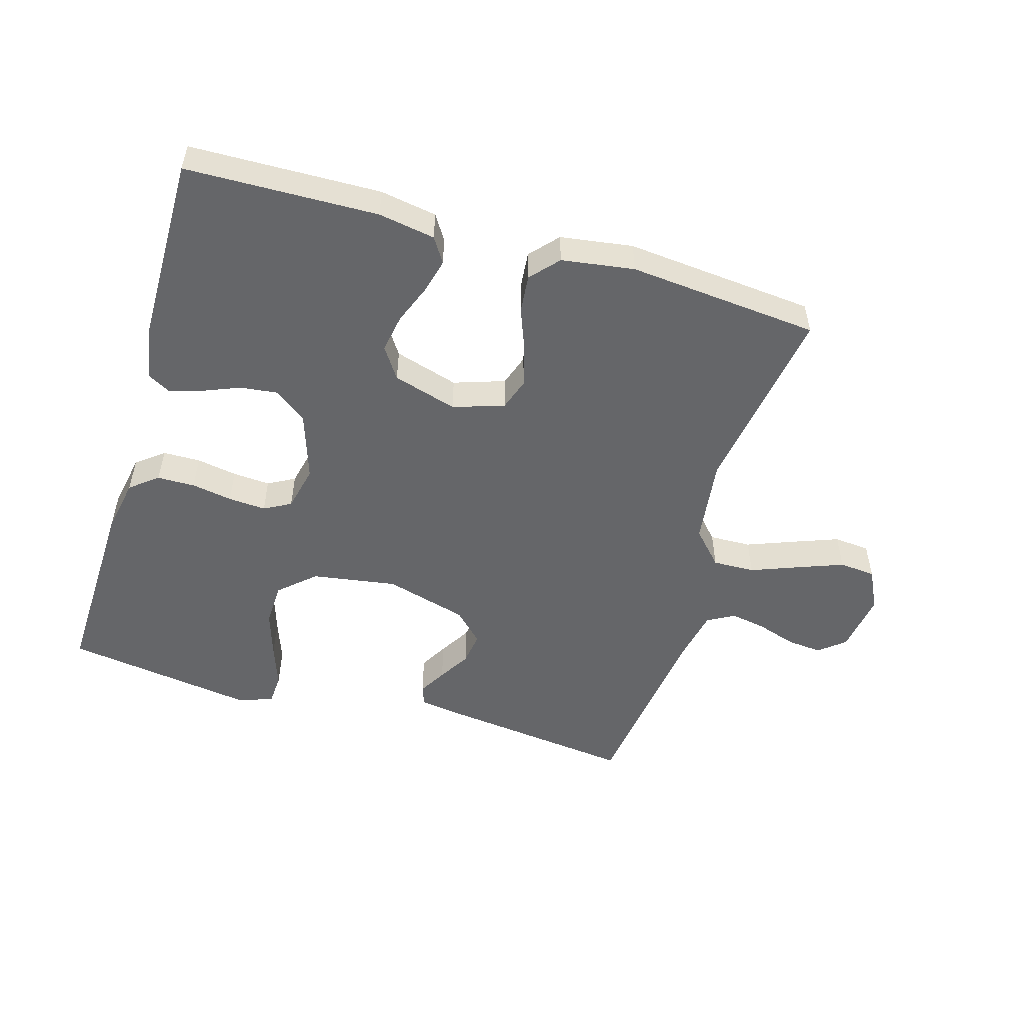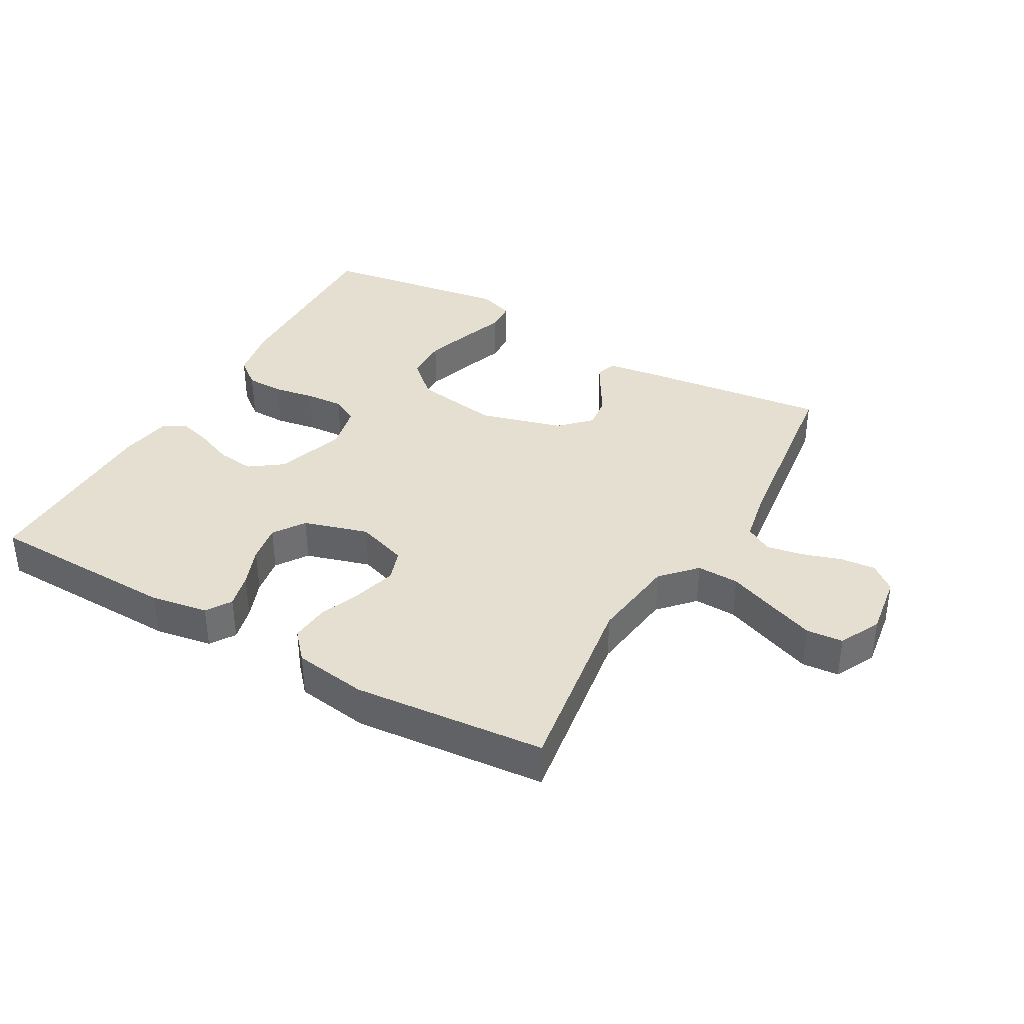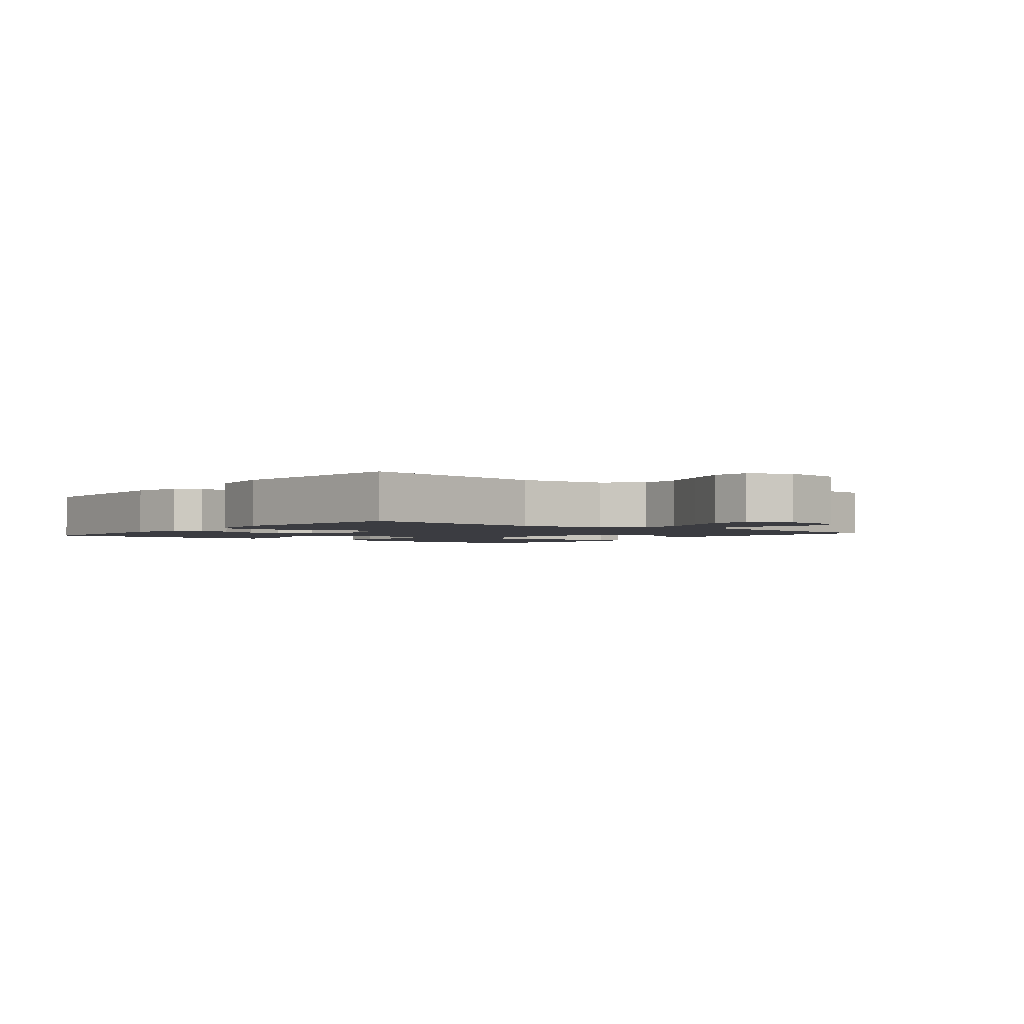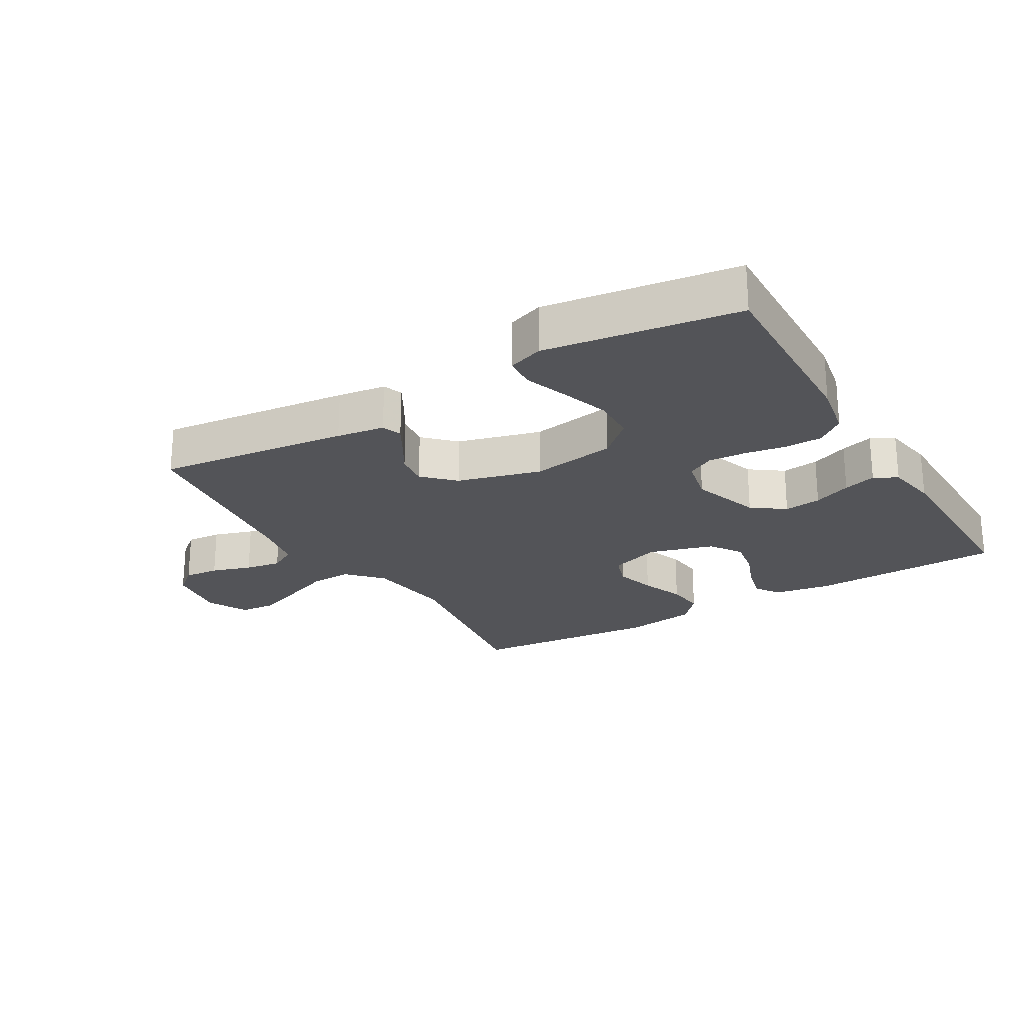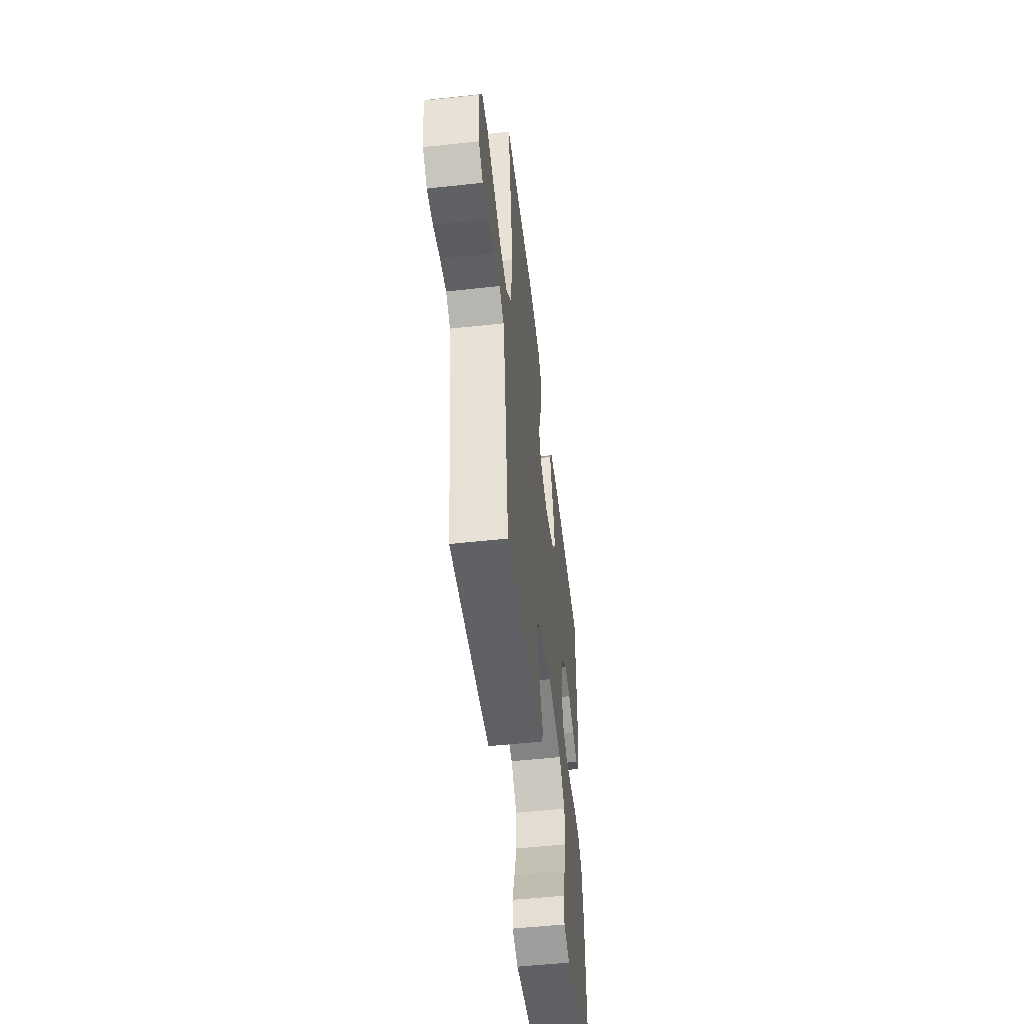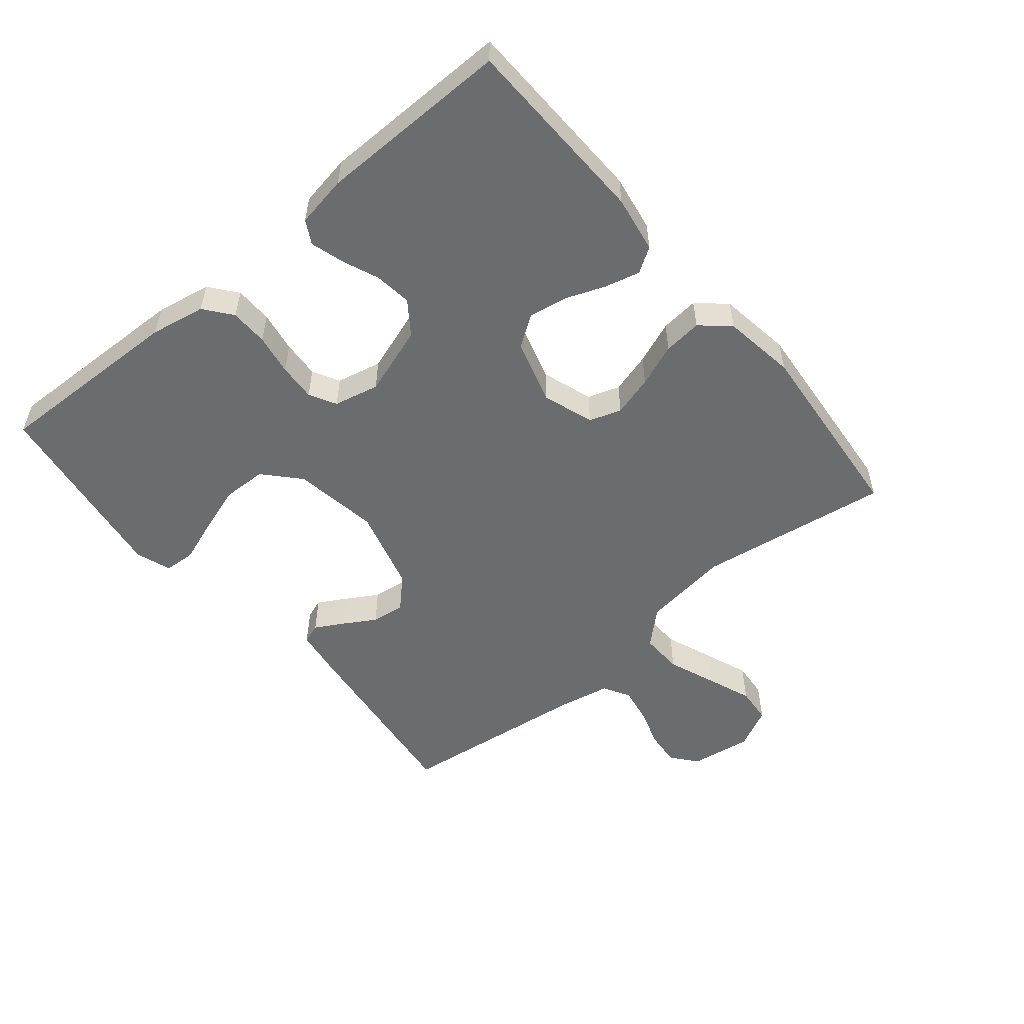
<metadata>
{"format":"obj","ext":"obj","renderer":"f3d","projection":"perspective","resolution":1024,"background":"white","views":[{"elev":-51.8,"azim":-16.5,"up":"+Y"},{"elev":37.4,"azim":29.6,"up":"+Y"},{"elev":-2.2,"azim":51.5,"up":"+Y"},{"elev":-23.5,"azim":-149.3,"up":"+Y"},{"elev":-52.3,"azim":96.7,"up":"+Z"},{"elev":-53.6,"azim":-50.2,"up":"+Y"}]}
</metadata>
<code>
v 0.5 0.07 0.5
v 0.455 0.07 0.2
v 0.473 0.07 0.064
v 0.522 0.07 0.011
v 0.588 0.07 0.013
v 0.663 0.07 0.042
v 0.734 0.07 0.069
v 0.791 0.07 0.064
v 0.823 0.07 0
v 0.809 0.07 -0.096
v 0.769 0.07 -0.129
v 0.714 0.07 -0.124
v 0.652 0.07 -0.104
v 0.596 0.07 -0.094
v 0.554 0.07 -0.118
v 0.538 0.07 -0.2
v 0.5 0.07 -0.5
v 0.2 0.07 -0.464
v 0.125 0.07 -0.453
v 0.114 0.07 -0.422
v 0.139 0.07 -0.378
v 0.169 0.07 -0.328
v 0.176 0.07 -0.276
v 0.13 0.07 -0.23
v 0 0.07 -0.194
v -0.133 0.07 -0.215
v -0.188 0.07 -0.265
v -0.19 0.07 -0.334
v -0.166 0.07 -0.408
v -0.142 0.07 -0.476
v -0.145 0.07 -0.525
v -0.2 0.07 -0.544
v -0.5 0.07 -0.5
v -0.491 0.07 -0.2
v -0.475 0.07 -0.114
v -0.432 0.07 -0.08
v -0.373 0.07 -0.079
v -0.309 0.07 -0.09
v -0.25 0.07 -0.094
v -0.208 0.07 -0.071
v -0.192 0.07 0
v -0.228 0.07 0.108
v -0.279 0.07 0.145
v -0.337 0.07 0.138
v -0.396 0.07 0.114
v -0.447 0.07 0.099
v -0.483 0.07 0.119
v -0.497 0.07 0.2
v -0.5 0.07 0.5
v -0.2 0.07 0.508
v -0.111 0.07 0.493
v -0.086 0.07 0.454
v -0.1 0.07 0.399
v -0.124 0.07 0.337
v -0.134 0.07 0.277
v -0.101 0.07 0.228
v 0 0.07 0.198
v 0.08 0.07 0.225
v 0.097 0.07 0.275
v 0.079 0.07 0.339
v 0.053 0.07 0.406
v 0.047 0.07 0.466
v 0.086 0.07 0.51
v 0.2 0.07 0.527
v 0.5 0 0.5
v 0.455 0 0.2
v 0.473 0 0.064
v 0.522 0 0.011
v 0.588 0 0.013
v 0.663 0 0.042
v 0.734 0 0.069
v 0.791 0 0.064
v 0.823 0 0
v 0.809 0 -0.096
v 0.769 0 -0.129
v 0.714 0 -0.124
v 0.652 0 -0.104
v 0.596 0 -0.094
v 0.554 0 -0.118
v 0.538 0 -0.2
v 0.5 0 -0.5
v 0.2 0 -0.464
v 0.125 0 -0.453
v 0.114 0 -0.422
v 0.139 0 -0.378
v 0.169 0 -0.328
v 0.176 0 -0.276
v 0.13 0 -0.23
v 0 0 -0.194
v -0.133 0 -0.215
v -0.188 0 -0.265
v -0.19 0 -0.334
v -0.166 0 -0.408
v -0.142 0 -0.476
v -0.145 0 -0.525
v -0.2 0 -0.544
v -0.5 0 -0.5
v -0.491 0 -0.2
v -0.475 0 -0.114
v -0.432 0 -0.08
v -0.373 0 -0.079
v -0.309 0 -0.09
v -0.25 0 -0.094
v -0.208 0 -0.071
v -0.192 0 0
v -0.228 0 0.108
v -0.279 0 0.145
v -0.337 0 0.138
v -0.396 0 0.114
v -0.447 0 0.099
v -0.483 0 0.119
v -0.497 0 0.2
v -0.5 0 0.5
v -0.2 0 0.508
v -0.111 0 0.493
v -0.086 0 0.454
v -0.1 0 0.399
v -0.124 0 0.337
v -0.134 0 0.277
v -0.101 0 0.228
v 0 0 0.198
v 0.08 0 0.225
v 0.097 0 0.275
v 0.079 0 0.339
v 0.053 0 0.406
v 0.047 0 0.466
v 0.086 0 0.51
v 0.2 0 0.527
f 64 1 2
f 63 64 2
f 62 63 2
f 61 62 2
f 60 61 2
f 59 60 2 3
f 58 59 3 4
f 57 58 4
f 56 57 4
f 52 53 54
f 51 52 54
f 50 51 54
f 49 50 54
f 48 49 54
f 47 48 54
f 46 47 54
f 45 46 54
f 44 45 54
f 43 44 54 55
f 42 43 55 56
f 36 37 38
f 35 36 38
f 34 35 38
f 33 34 38
f 32 33 38
f 31 32 38
f 30 31 38
f 29 30 38
f 28 29 38
f 27 28 38 39
f 26 27 39 40
f 20 21 22
f 19 20 22
f 18 19 22
f 17 18 22
f 16 17 22
f 15 16 22 23
f 14 15 23 24
f 11 12 13
f 10 11 13
f 9 10 13
f 8 9 13
f 7 8 13
f 6 7 13
f 5 6 13
f 4 5 13 14
f 14 24 25
f 4 14 25
f 56 4 25
f 42 56 25
f 41 42 25
f 25 26 40 41
f 66 65 128
f 66 128 127
f 66 127 126
f 66 126 125
f 66 125 124
f 67 66 124 123
f 68 67 123 122
f 68 122 121
f 68 121 120
f 118 117 116
f 118 116 115
f 118 115 114
f 118 114 113
f 118 113 112
f 118 112 111
f 118 111 110
f 118 110 109
f 118 109 108
f 119 118 108 107
f 120 119 107 106
f 102 101 100
f 102 100 99
f 102 99 98
f 102 98 97
f 102 97 96
f 102 96 95
f 102 95 94
f 102 94 93
f 102 93 92
f 103 102 92 91
f 104 103 91 90
f 86 85 84
f 86 84 83
f 86 83 82
f 86 82 81
f 86 81 80
f 87 86 80 79
f 88 87 79 78
f 77 76 75
f 77 75 74
f 77 74 73
f 77 73 72
f 77 72 71
f 77 71 70
f 77 70 69
f 78 77 69 68
f 89 88 78
f 89 78 68
f 89 68 120
f 89 120 106
f 89 106 105
f 105 104 90 89
f 1 65 66 2
f 2 66 67 3
f 3 67 68 4
f 4 68 69 5
f 5 69 70 6
f 6 70 71 7
f 7 71 72 8
f 8 72 73 9
f 9 73 74 10
f 10 74 75 11
f 11 75 76 12
f 12 76 77 13
f 13 77 78 14
f 14 78 79 15
f 15 79 80 16
f 16 80 81 17
f 17 81 82 18
f 18 82 83 19
f 19 83 84 20
f 20 84 85 21
f 21 85 86 22
f 22 86 87 23
f 23 87 88 24
f 24 88 89 25
f 25 89 90 26
f 26 90 91 27
f 27 91 92 28
f 28 92 93 29
f 29 93 94 30
f 30 94 95 31
f 31 95 96 32
f 32 96 97 33
f 33 97 98 34
f 34 98 99 35
f 35 99 100 36
f 36 100 101 37
f 37 101 102 38
f 38 102 103 39
f 39 103 104 40
f 40 104 105 41
f 41 105 106 42
f 42 106 107 43
f 43 107 108 44
f 44 108 109 45
f 45 109 110 46
f 46 110 111 47
f 47 111 112 48
f 48 112 113 49
f 49 113 114 50
f 50 114 115 51
f 51 115 116 52
f 52 116 117 53
f 53 117 118 54
f 54 118 119 55
f 55 119 120 56
f 56 120 121 57
f 57 121 122 58
f 58 122 123 59
f 59 123 124 60
f 60 124 125 61
f 61 125 126 62
f 62 126 127 63
f 63 127 128 64
f 64 128 65 1

</code>
